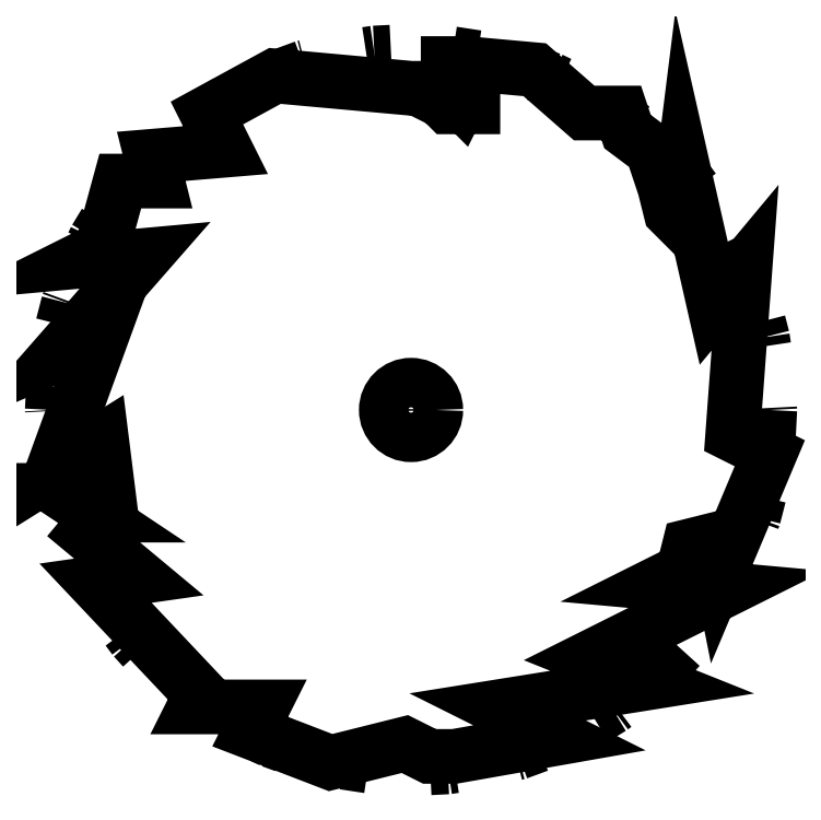
<metadata>
{"format":"dxf","ext":"dxf","renderer":"ezdxf+matplotlib","layout":"modelspace","background":"white","min_lineweight":24,"dpi":150}
</metadata>
<code>
0
SECTION
2
ENTITIES
0
CIRCLE
8
0
10
3.85
20
8.7
30
0
40
1.45
0
POLYLINE
8
0
66
     1
10
0
20
0
30
0
0
VERTEX
8
0
10
2.45
20
8.275
30
0
0
VERTEX
8
0
10
2.75
20
8.025
30
0
0
VERTEX
8
0
10
2.575
20
8
30
0
0
VERTEX
8
0
10
3
20
7.55
30
0
0
VERTEX
8
0
10
2.975
20
7.5
30
0
0
VERTEX
8
0
10
3.25
20
7.5
30
0
0
VERTEX
8
0
10
3.2
20
7.4
30
0
0
VERTEX
8
0
10
3.525
20
7.275
30
0
0
VERTEX
8
0
10
3.825
20
7.35
30
0
0
VERTEX
8
0
10
3.925
20
7.3
30
0
0
VERTEX
8
0
10
4.025
20
7.3
30
0
0
VERTEX
8
0
10
4.45
20
7.375
30
0
0
VERTEX
8
0
10
4.2
20
7.5
30
0
0
VERTEX
8
0
10
4.825
20
7.6
30
0
0
VERTEX
8
0
10
4.575
20
7.7
30
0
0
VERTEX
8
0
10
5.125
20
7.975
30
0
0
VERTEX
8
0
10
4.85
20
8
30
0
0
VERTEX
8
0
10
4.95
20
8.05
30
0
0
VERTEX
8
0
10
4.975
20
8.15
30
0
0
VERTEX
8
0
10
5.075
20
8.175
30
0
0
VERTEX
8
0
10
5.1
20
8.05
30
0
0
VERTEX
8
0
10
5.3
20
8.525
30
0
0
VERTEX
8
0
10
5.15
20
8.6
30
0
0
VERTEX
8
0
10
5.2
20
9.275
30
0
0
VERTEX
8
0
10
5.075
20
9.125
30
0
0
VERTEX
8
0
10
4.95
20
9.675
30
0
0
VERTEX
8
0
10
4.925
20
9.475
30
0
0
VERTEX
8
0
10
4.9
20
9.5
30
0
0
VERTEX
8
0
10
4.875
20
9.6
30
0
0
VERTEX
8
0
10
4.825
20
9.75
30
0
0
VERTEX
8
0
10
4.725
20
9.825
30
0
0
VERTEX
8
0
10
4.7
20
9.9
30
0
0
VERTEX
8
0
10
4.55
20
9.9
30
0
0
VERTEX
8
0
10
4.35
20
10.07
30
0
0
VERTEX
8
0
10
4.075
20
10.1
30
0
0
VERTEX
8
0
10
4
20
10.1
30
0
0
VERTEX
8
0
10
4
20
10
30
0
0
VERTEX
8
0
10
4.05
20
9.95
30
0
0
VERTEX
8
0
10
4.075
20
10
30
0
0
VERTEX
8
0
10
4.1
20
10
30
0
0
VERTEX
8
0
10
4.1
20
9.975
30
0
0
VERTEX
8
0
10
4.1
20
9.95
30
0
0
VERTEX
8
0
10
4.1
20
9.925
30
0
0
VERTEX
8
0
10
4.075
20
9.925
30
0
0
VERTEX
8
0
10
4.05
20
9.925
30
0
0
VERTEX
8
0
10
4.025
20
9.925
30
0
0
VERTEX
8
0
10
4
20
9.925
30
0
0
VERTEX
8
0
10
3.975
20
9.95
30
0
0
VERTEX
8
0
10
3.925
20
9.975
30
0
0
VERTEX
8
0
10
3.875
20
10
30
0
0
VERTEX
8
0
10
3.85
20
10
30
0
0
VERTEX
8
0
10
3.3
20
10.05
30
0
0
VERTEX
8
0
10
3.025
20
9.9
30
0
0
VERTEX
8
0
10
3.1
20
9.75
30
0
0
VERTEX
8
0
10
2.8
20
9.725
30
0
0
VERTEX
8
0
10
2.825
20
9.625
30
0
0
VERTEX
8
0
10
2.675
20
9.625
30
0
0
VERTEX
8
0
10
2.6
20
9.35
30
0
0
VERTEX
8
0
10
2.5
20
9.3
30
0
0
VERTEX
8
0
10
2.775
20
9.325
30
0
0
VERTEX
8
0
10
2.425
20
8.925
30
0
0
VERTEX
8
0
10
2.6
20
9
30
0
0
VERTEX
8
0
10
2.4
20
8.45
30
0
0
VERTEX
8
0
10
2.6
20
8.575
30
0
0
VERTEX
8
0
10
2.625
20
8.375
30
0
0
VERTEX
8
0
10
2.425
20
8.375
30
0
0
VERTEX
8
0
10
2.575
20
8.275
30
0
0
VERTEX
8
0
10
2.45
20
8.275
30
0
0
SEQEND
8
0
0
CIRCLE
8
0
10
3.85
20
8.7
30
0
40
0.1
0
ENDSEC
0
EOF

</code>
